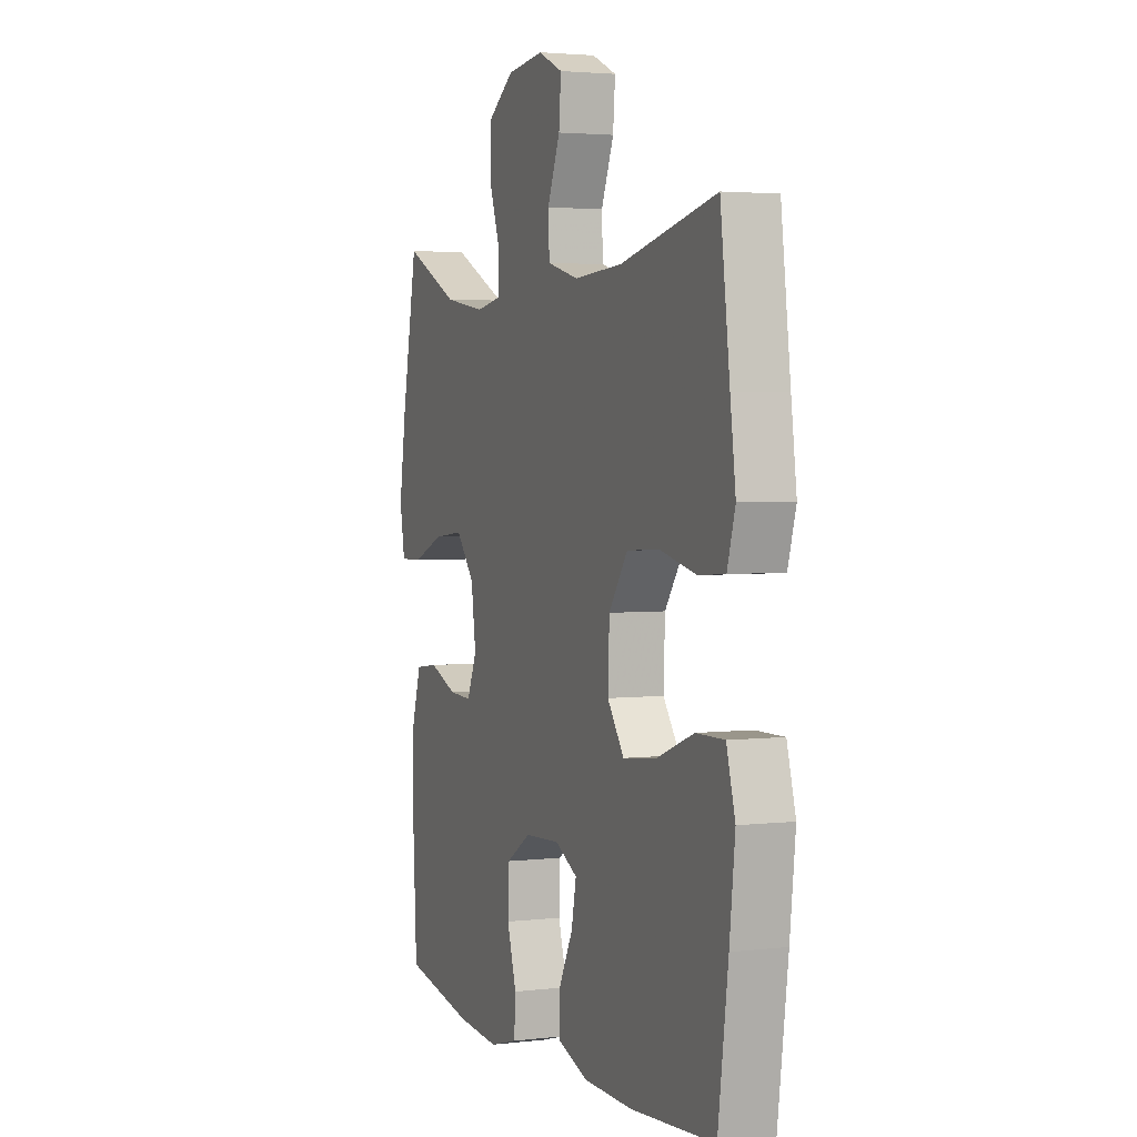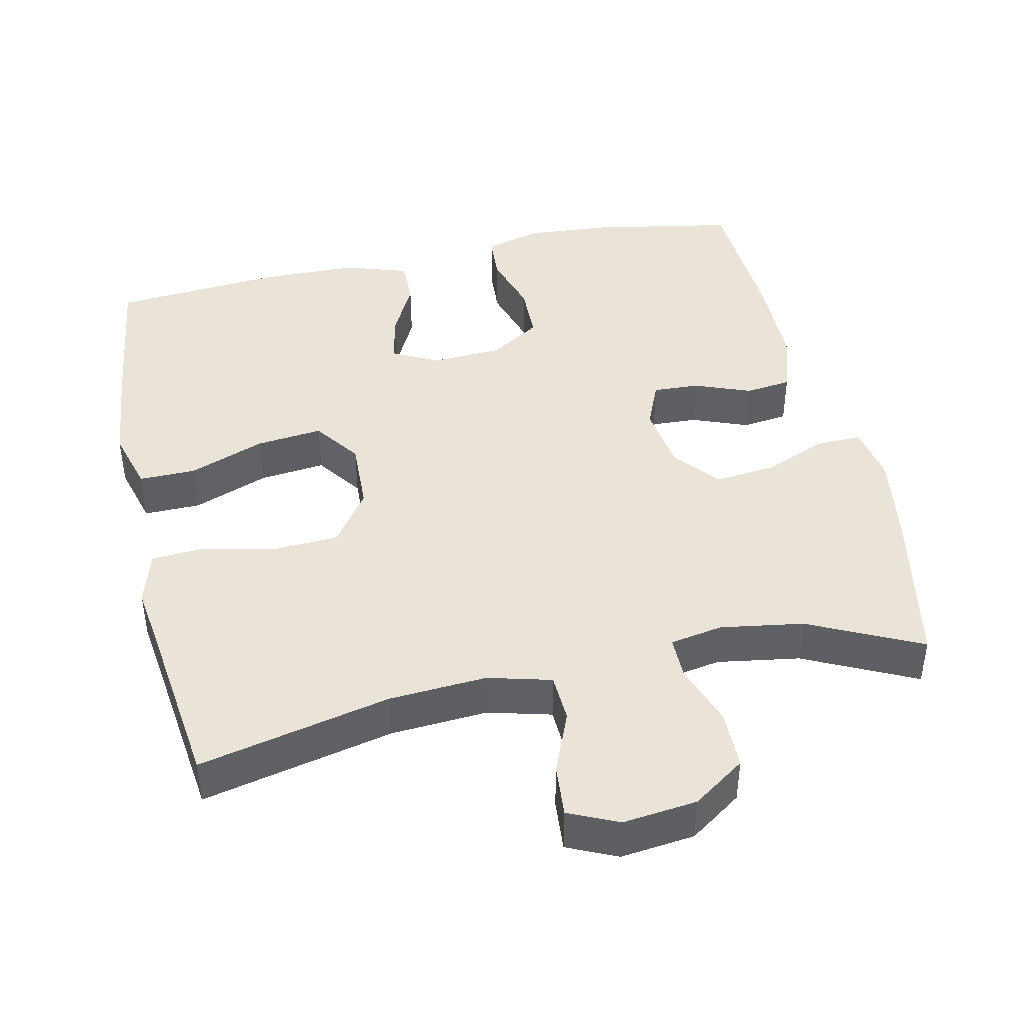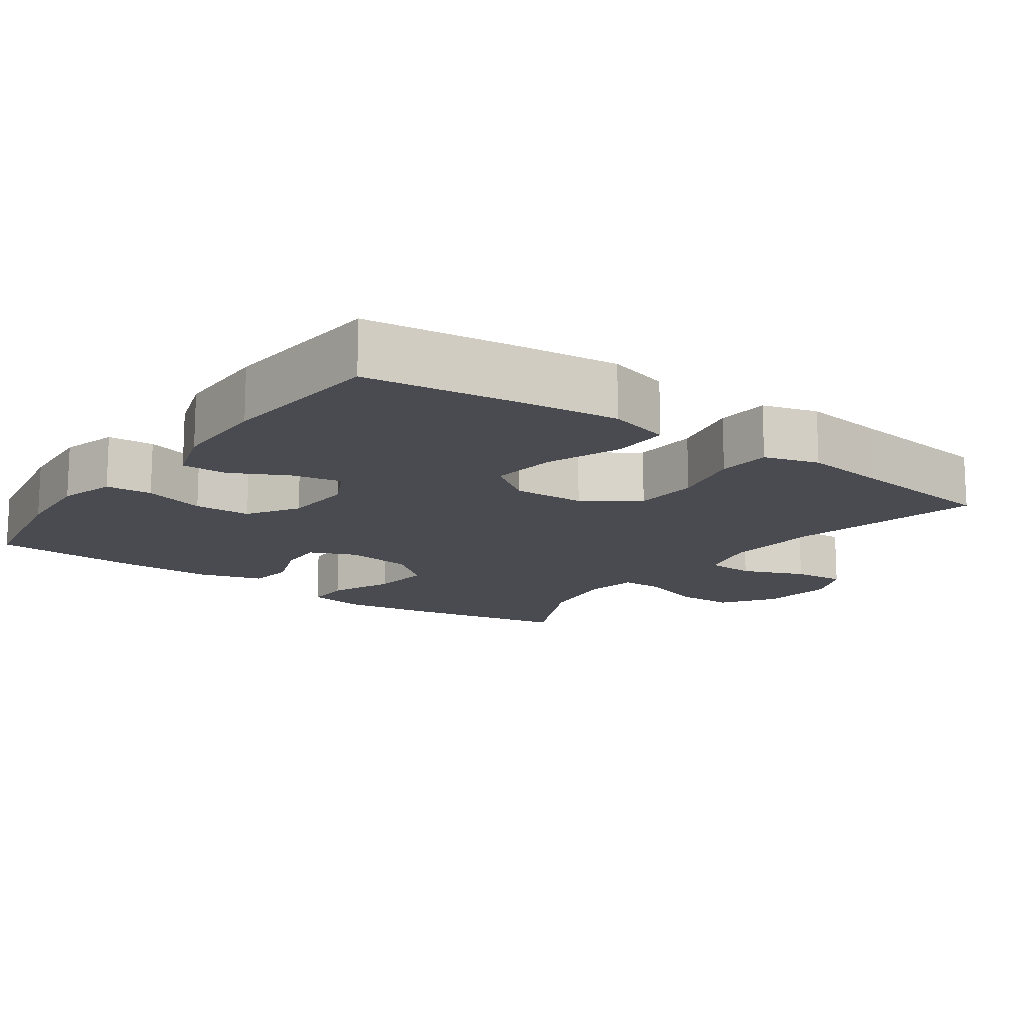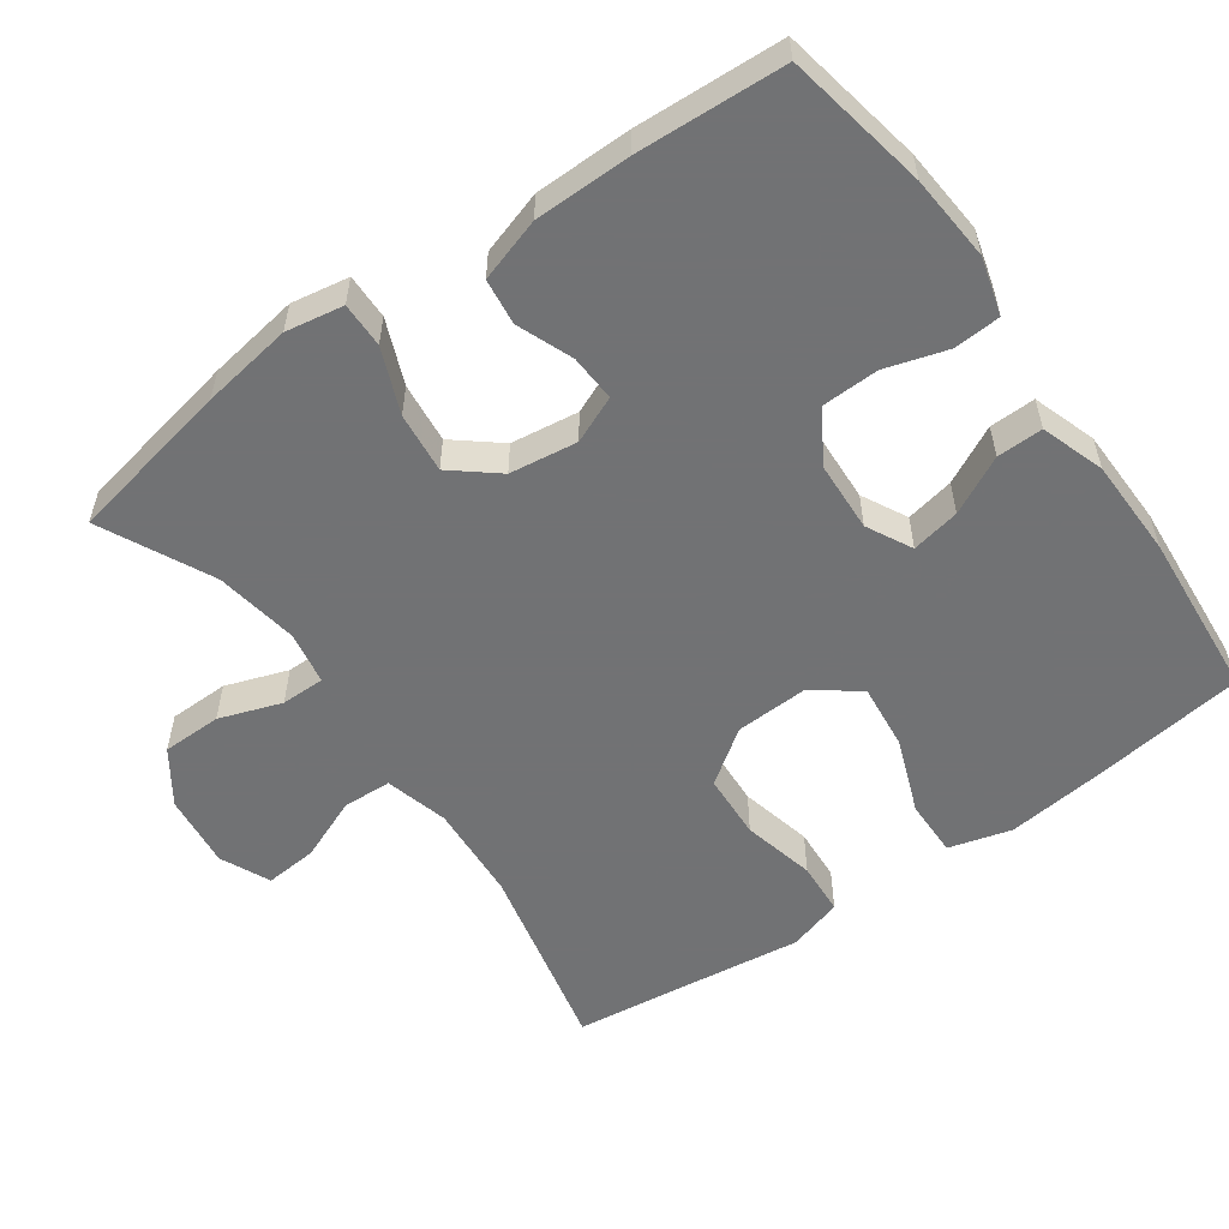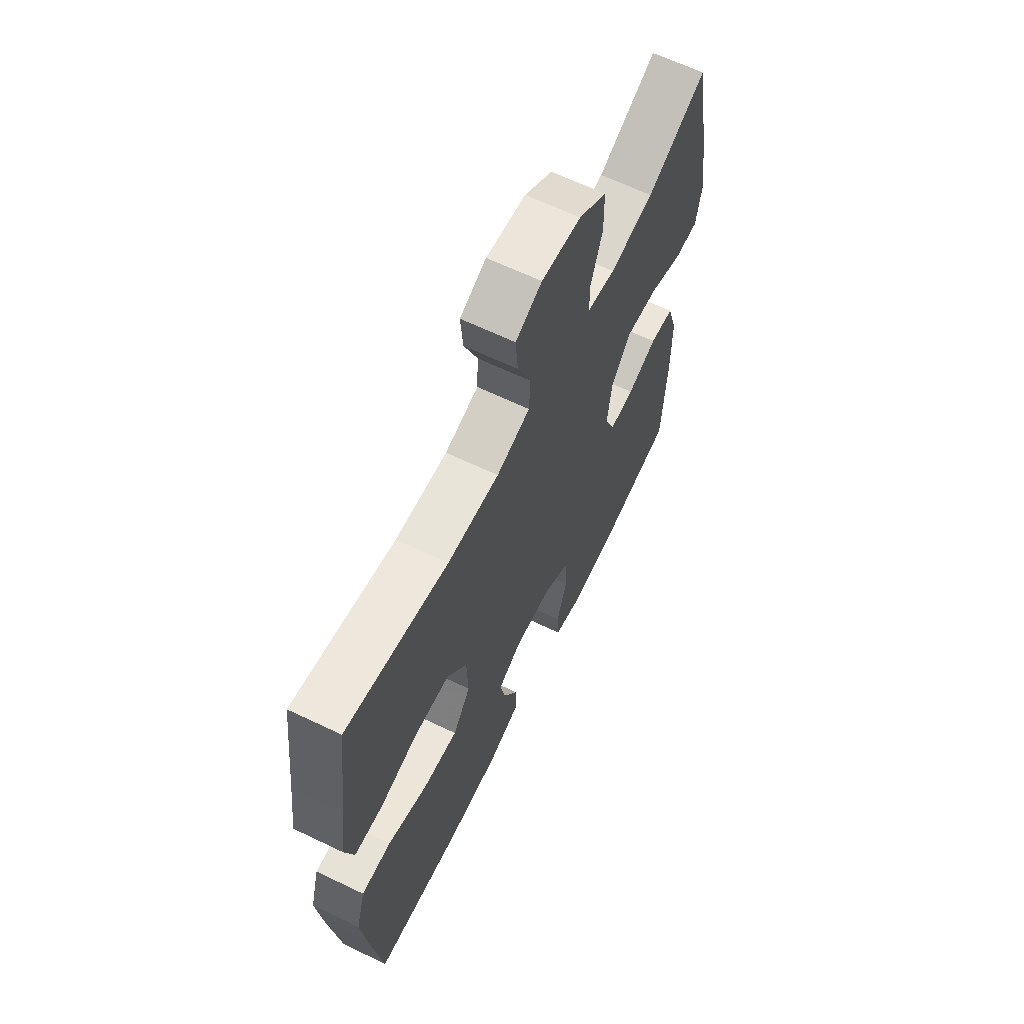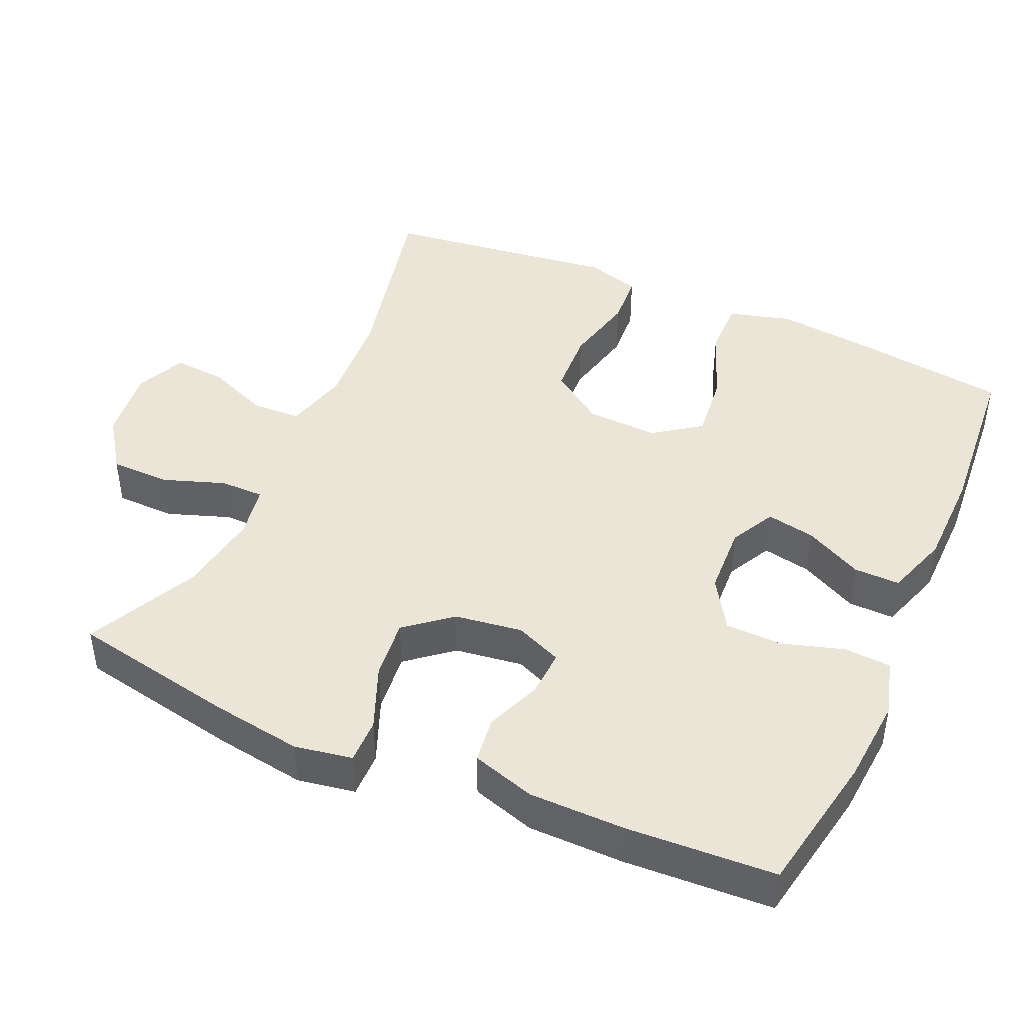
<metadata>
{"format":"obj","ext":"obj","renderer":"f3d","projection":"perspective","resolution":1024,"background":"white","views":[{"elev":3.1,"azim":-111.8,"up":"+Z"},{"elev":43.1,"azim":-12.4,"up":"+Y"},{"elev":-14.5,"azim":-125.6,"up":"+Y"},{"elev":-55.6,"azim":125.5,"up":"+Y"},{"elev":64.6,"azim":-64.2,"up":"+Z"},{"elev":44.1,"azim":114.0,"up":"+Y"}]}
</metadata>
<code>
v 0.5 0.07 -0.5
v 0.304 0.07 -0.536
v 0.186 0.07 -0.545
v 0.108 0.07 -0.523
v 0.104 0.07 -0.459
v 0.13 0.07 -0.374
v 0.128 0.07 -0.296
v 0.058 0.07 -0.252
v -0.039 0.07 -0.247
v -0.101 0.07 -0.279
v -0.088 0.07 -0.346
v -0.048 0.07 -0.425
v -0.047 0.07 -0.488
v -0.134 0.07 -0.517
v -0.269 0.07 -0.519
v -0.5 0.07 -0.5
v -0.528 0.07 -0.29
v -0.543 0.07 -0.155
v -0.519 0.07 -0.069
v -0.441 0.07 -0.07
v -0.337 0.07 -0.11
v -0.246 0.07 -0.12
v -0.2 0.07 -0.056
v -0.204 0.07 0.043
v -0.256 0.07 0.117
v -0.346 0.07 0.122
v -0.446 0.07 0.099
v -0.519 0.07 0.104
v -0.541 0.07 0.179
v -0.526 0.07 0.293
v -0.5 0.07 0.5
v -0.236 0.07 0.44
v -0.102 0.07 0.431
v -0.015 0.07 0.454
v -0.012 0.07 0.521
v -0.047 0.07 0.607
v -0.053 0.07 0.679
v 0.015 0.07 0.71
v 0.117 0.07 0.698
v 0.189 0.07 0.648
v 0.19 0.07 0.566
v 0.16 0.07 0.481
v 0.16 0.07 0.421
v 0.233 0.07 0.408
v 0.347 0.07 0.426
v 0.5 0.07 0.5
v 0.544 0.07 0.274
v 0.563 0.07 0.149
v 0.549 0.07 0.07
v 0.487 0.07 0.071
v 0.399 0.07 0.107
v 0.316 0.07 0.116
v 0.265 0.07 0.054
v 0.252 0.07 -0.039
v 0.279 0.07 -0.103
v 0.343 0.07 -0.1
v 0.42 0.07 -0.07
v 0.483 0.07 -0.078
v 0.51 0.07 -0.165
v 0.511 0.07 -0.297
v 0.5 0 -0.5
v 0.304 0 -0.536
v 0.186 0 -0.545
v 0.108 0 -0.523
v 0.104 0 -0.459
v 0.13 0 -0.374
v 0.128 0 -0.296
v 0.058 0 -0.252
v -0.039 0 -0.247
v -0.101 0 -0.279
v -0.088 0 -0.346
v -0.048 0 -0.425
v -0.047 0 -0.488
v -0.134 0 -0.517
v -0.269 0 -0.519
v -0.5 0 -0.5
v -0.528 0 -0.29
v -0.543 0 -0.155
v -0.519 0 -0.069
v -0.441 0 -0.07
v -0.337 0 -0.11
v -0.246 0 -0.12
v -0.2 0 -0.056
v -0.204 0 0.043
v -0.256 0 0.117
v -0.346 0 0.122
v -0.446 0 0.099
v -0.519 0 0.104
v -0.541 0 0.179
v -0.526 0 0.293
v -0.5 0 0.5
v -0.236 0 0.44
v -0.102 0 0.431
v -0.015 0 0.454
v -0.012 0 0.521
v -0.047 0 0.607
v -0.053 0 0.679
v 0.015 0 0.71
v 0.117 0 0.698
v 0.189 0 0.648
v 0.19 0 0.566
v 0.16 0 0.481
v 0.16 0 0.421
v 0.233 0 0.408
v 0.347 0 0.426
v 0.5 0 0.5
v 0.544 0 0.274
v 0.563 0 0.149
v 0.549 0 0.07
v 0.487 0 0.071
v 0.399 0 0.107
v 0.316 0 0.116
v 0.265 0 0.054
v 0.252 0 -0.039
v 0.279 0 -0.103
v 0.343 0 -0.1
v 0.42 0 -0.07
v 0.483 0 -0.078
v 0.51 0 -0.165
v 0.511 0 -0.297
f 4 5 6
f 3 4 6
f 2 3 6
f 1 2 6
f 60 1 6
f 59 60 6
f 58 59 6
f 57 58 6
f 56 57 6
f 55 56 6 7
f 54 55 7 8
f 53 54 8 9
f 52 53 9 10
f 49 50 51
f 48 49 51
f 47 48 51
f 46 47 51
f 45 46 51
f 44 45 51 52
f 43 44 52 10
f 40 41 42
f 39 40 42
f 38 39 42
f 37 38 42
f 36 37 42
f 35 36 42
f 34 35 42 43
f 33 34 43 10
f 30 31 32
f 30 32 33
f 29 30 33
f 28 29 33
f 27 28 33
f 26 27 33
f 25 26 33
f 24 25 33
f 23 24 33 10
f 19 20 21
f 18 19 21
f 17 18 21
f 16 17 21
f 15 16 21
f 14 15 21
f 13 14 21
f 12 13 21
f 11 12 21
f 11 21 22
f 10 11 22 23
f 66 65 64
f 66 64 63
f 66 63 62
f 66 62 61
f 66 61 120
f 66 120 119
f 66 119 118
f 66 118 117
f 66 117 116
f 67 66 116 115
f 68 67 115 114
f 69 68 114 113
f 70 69 113 112
f 111 110 109
f 111 109 108
f 111 108 107
f 111 107 106
f 111 106 105
f 112 111 105 104
f 70 112 104 103
f 102 101 100
f 102 100 99
f 102 99 98
f 102 98 97
f 102 97 96
f 102 96 95
f 103 102 95 94
f 70 103 94 93
f 92 91 90
f 93 92 90
f 93 90 89
f 93 89 88
f 93 88 87
f 93 87 86
f 93 86 85
f 93 85 84
f 70 93 84 83
f 81 80 79
f 81 79 78
f 81 78 77
f 81 77 76
f 81 76 75
f 81 75 74
f 81 74 73
f 81 73 72
f 81 72 71
f 82 81 71
f 83 82 71 70
f 1 61 62 2
f 2 62 63 3
f 3 63 64 4
f 4 64 65 5
f 5 65 66 6
f 6 66 67 7
f 7 67 68 8
f 8 68 69 9
f 9 69 70 10
f 10 70 71 11
f 11 71 72 12
f 12 72 73 13
f 13 73 74 14
f 14 74 75 15
f 15 75 76 16
f 16 76 77 17
f 17 77 78 18
f 18 78 79 19
f 19 79 80 20
f 20 80 81 21
f 21 81 82 22
f 22 82 83 23
f 23 83 84 24
f 24 84 85 25
f 25 85 86 26
f 26 86 87 27
f 27 87 88 28
f 28 88 89 29
f 29 89 90 30
f 30 90 91 31
f 31 91 92 32
f 32 92 93 33
f 33 93 94 34
f 34 94 95 35
f 35 95 96 36
f 36 96 97 37
f 37 97 98 38
f 38 98 99 39
f 39 99 100 40
f 40 100 101 41
f 41 101 102 42
f 42 102 103 43
f 43 103 104 44
f 44 104 105 45
f 45 105 106 46
f 46 106 107 47
f 47 107 108 48
f 48 108 109 49
f 49 109 110 50
f 50 110 111 51
f 51 111 112 52
f 52 112 113 53
f 53 113 114 54
f 54 114 115 55
f 55 115 116 56
f 56 116 117 57
f 57 117 118 58
f 58 118 119 59
f 59 119 120 60
f 60 120 61 1

</code>
